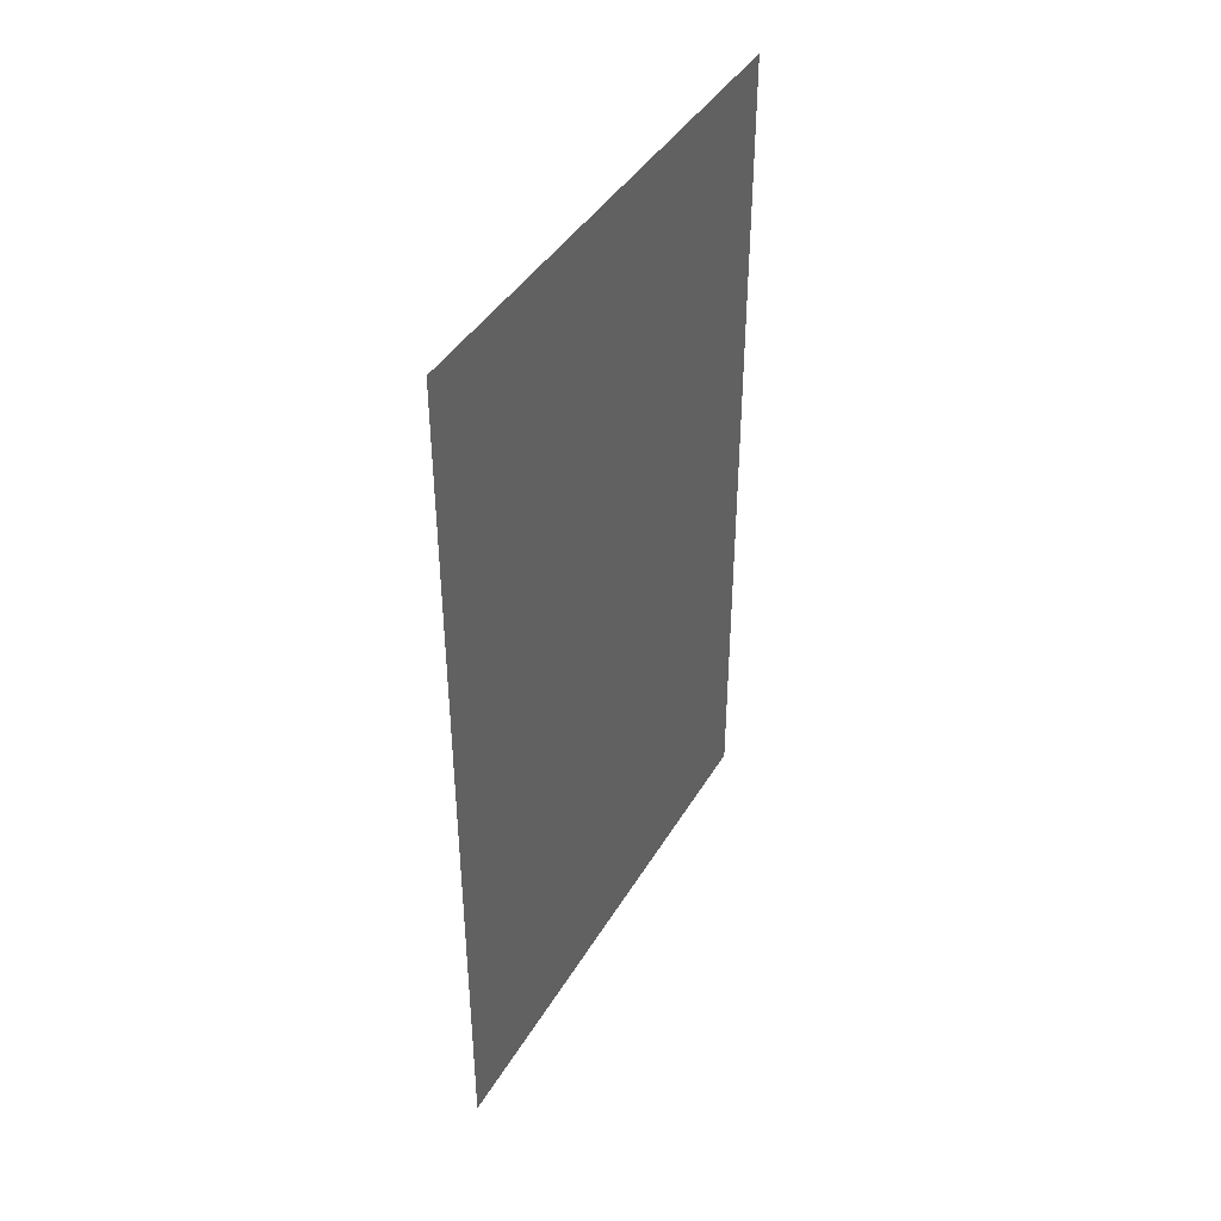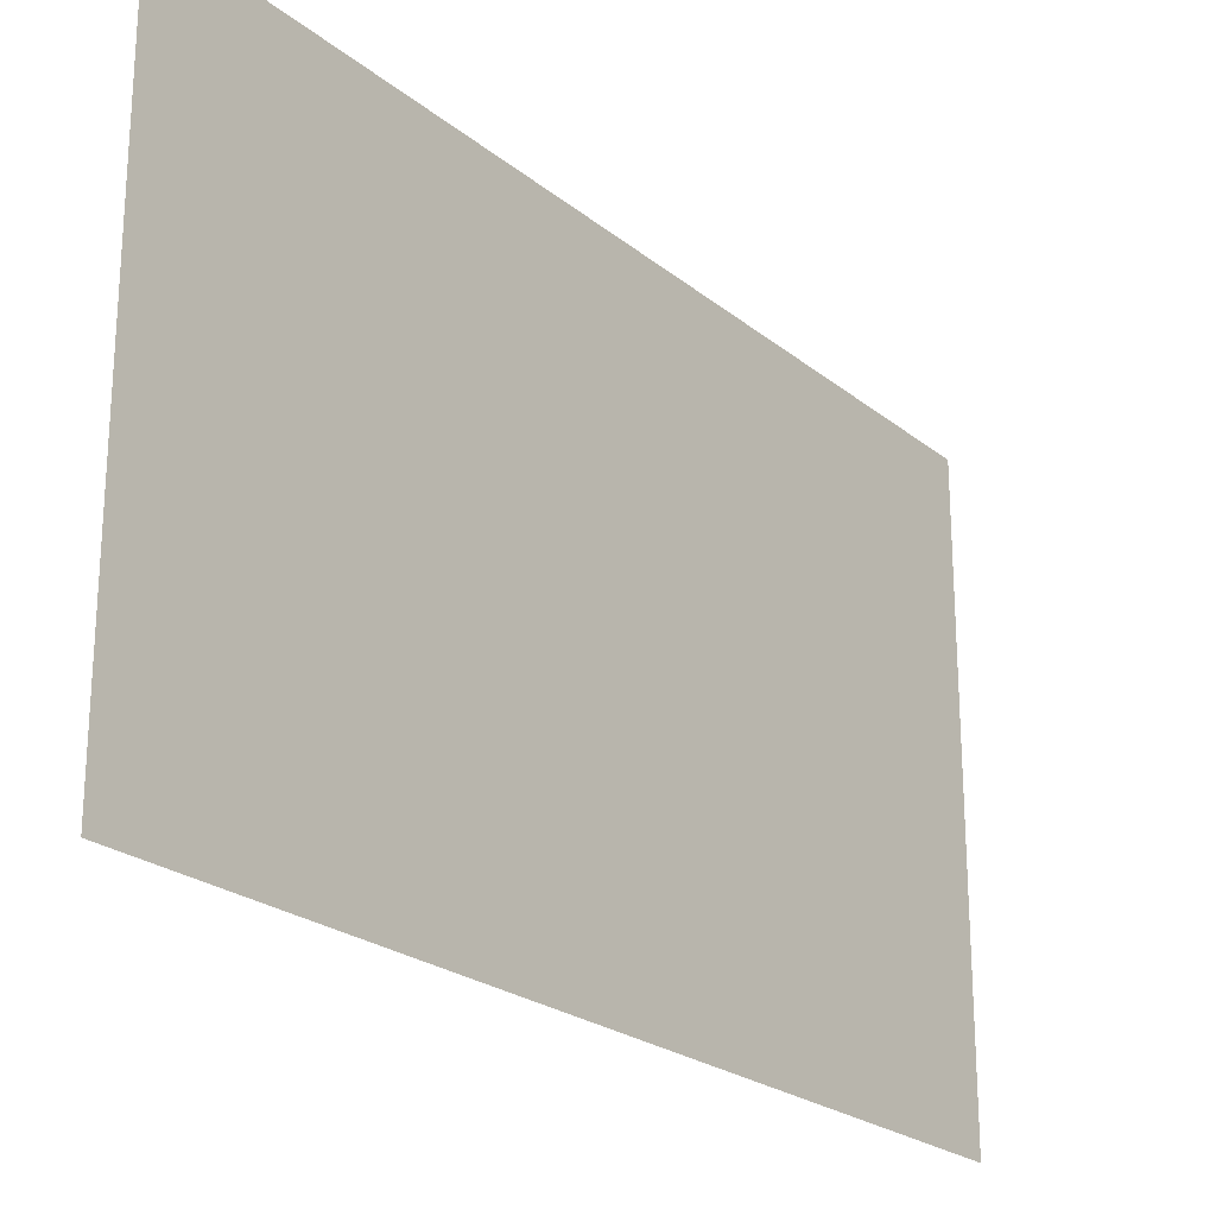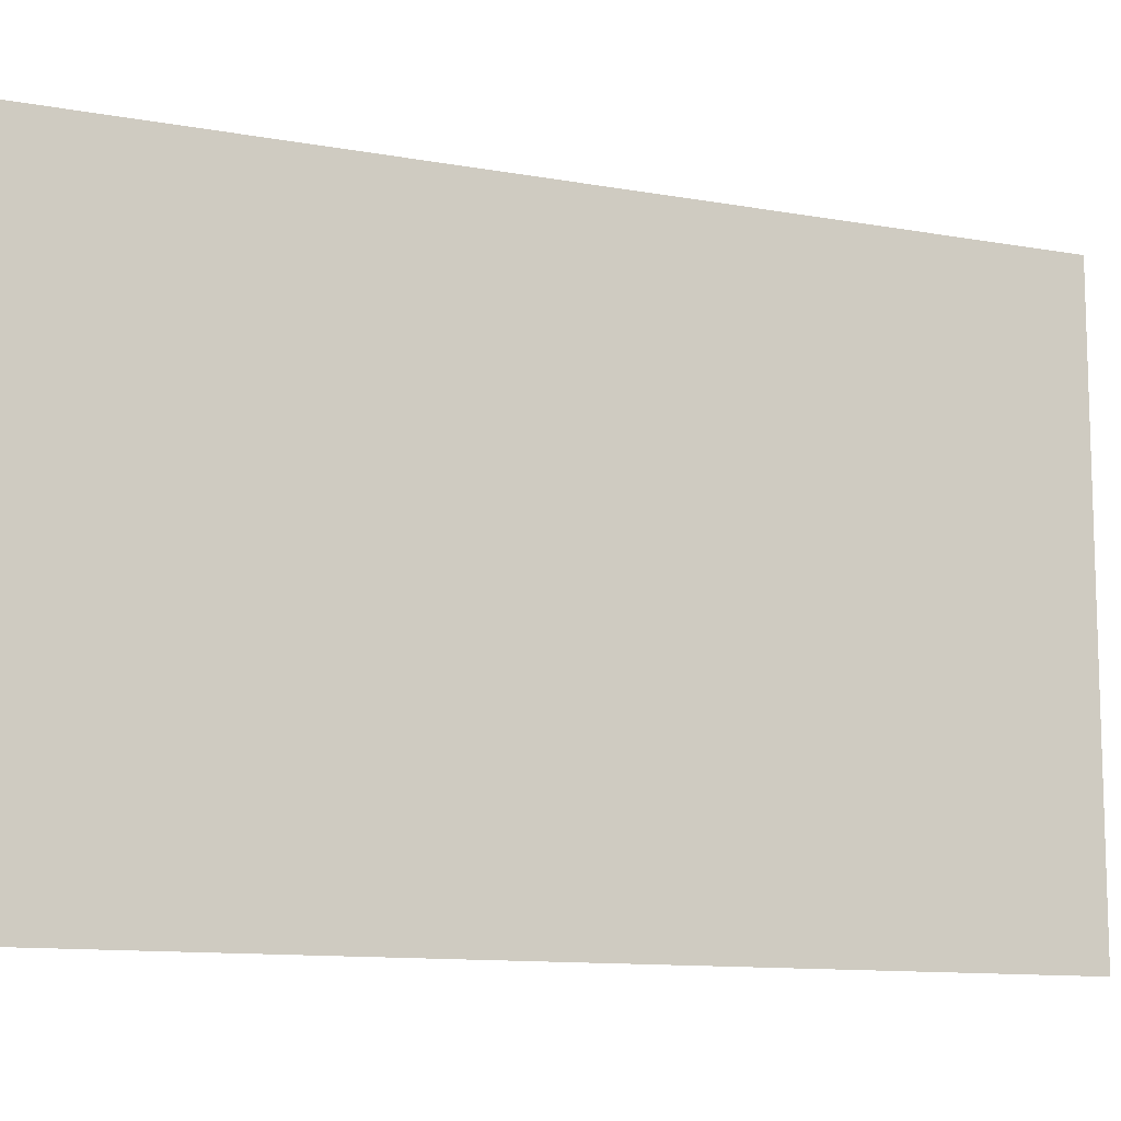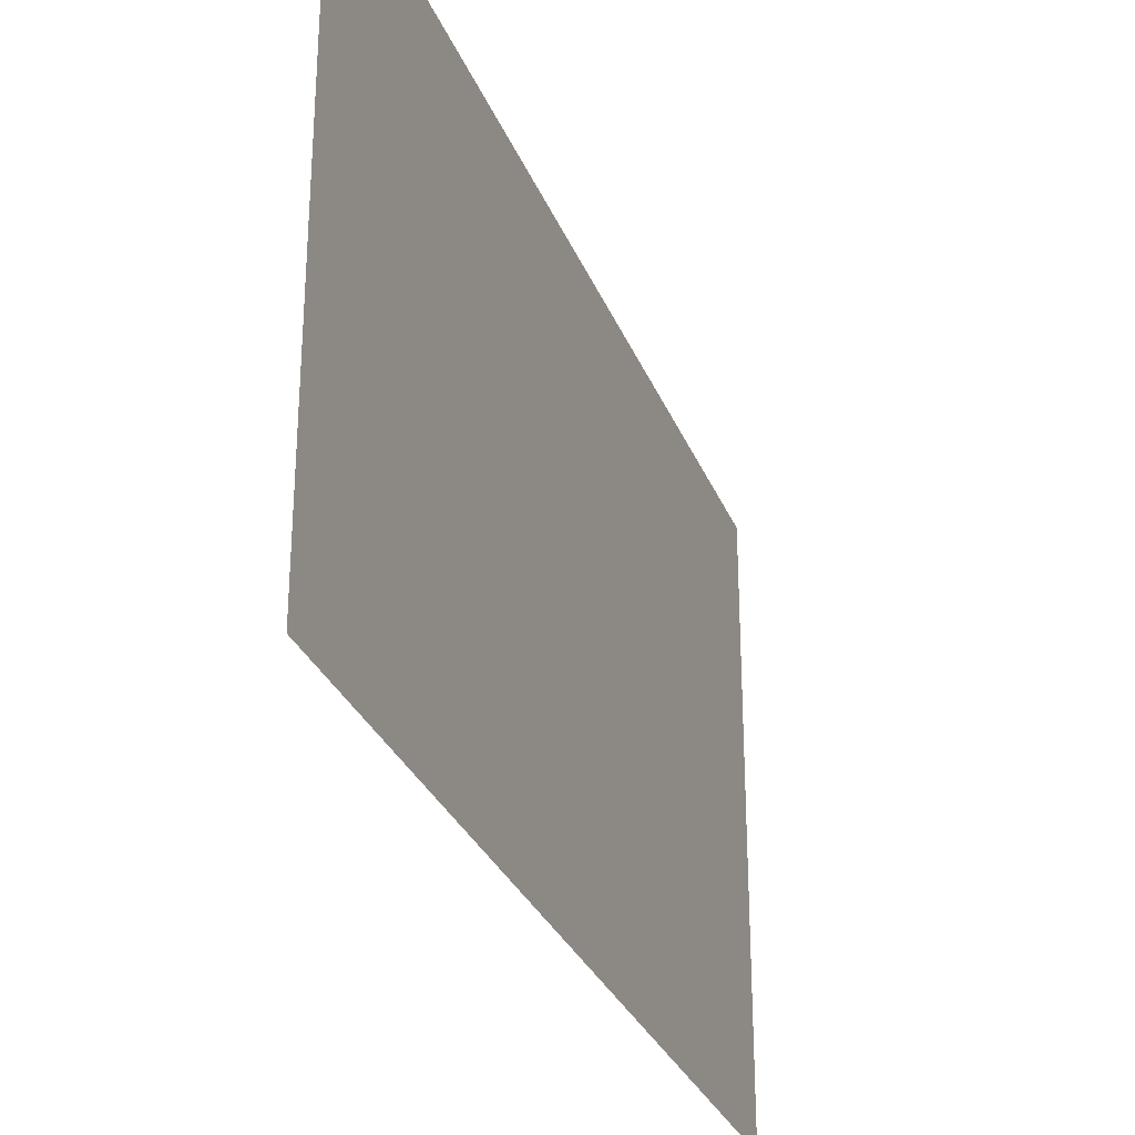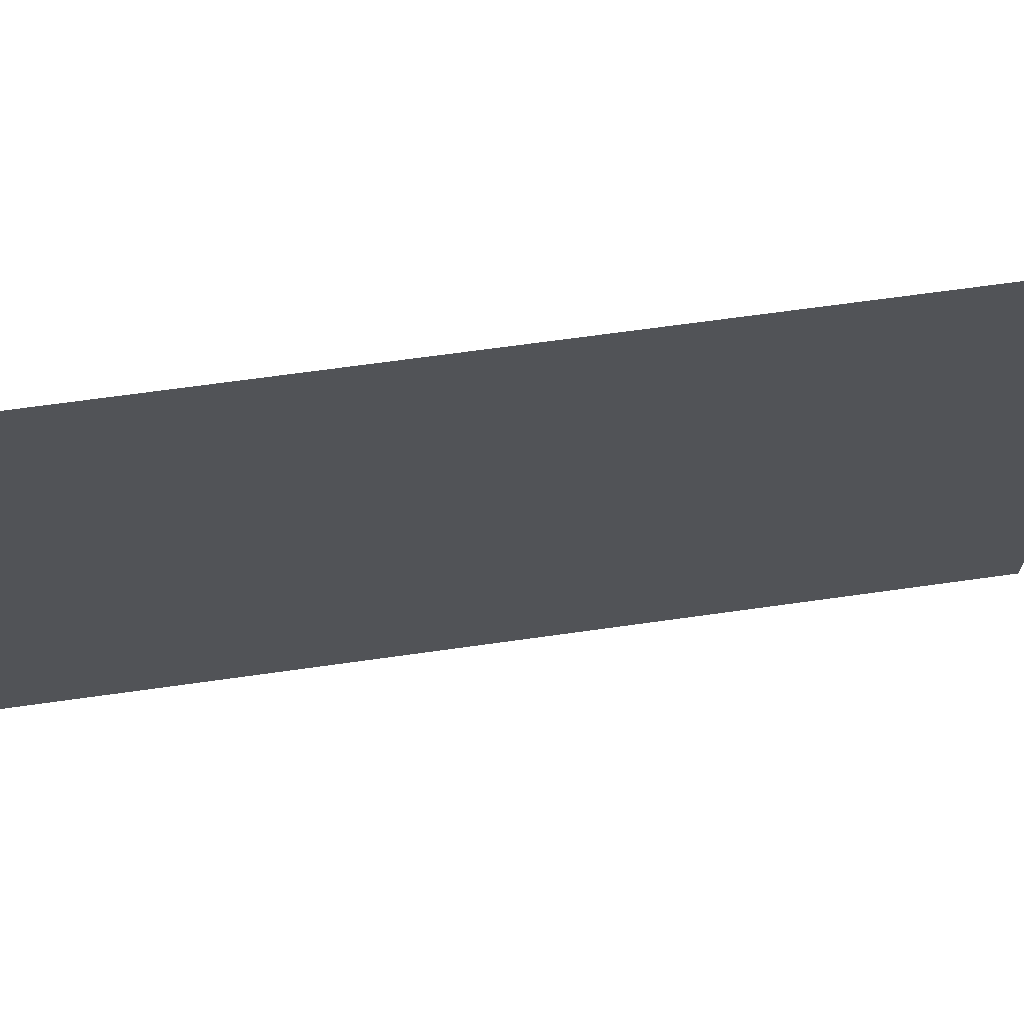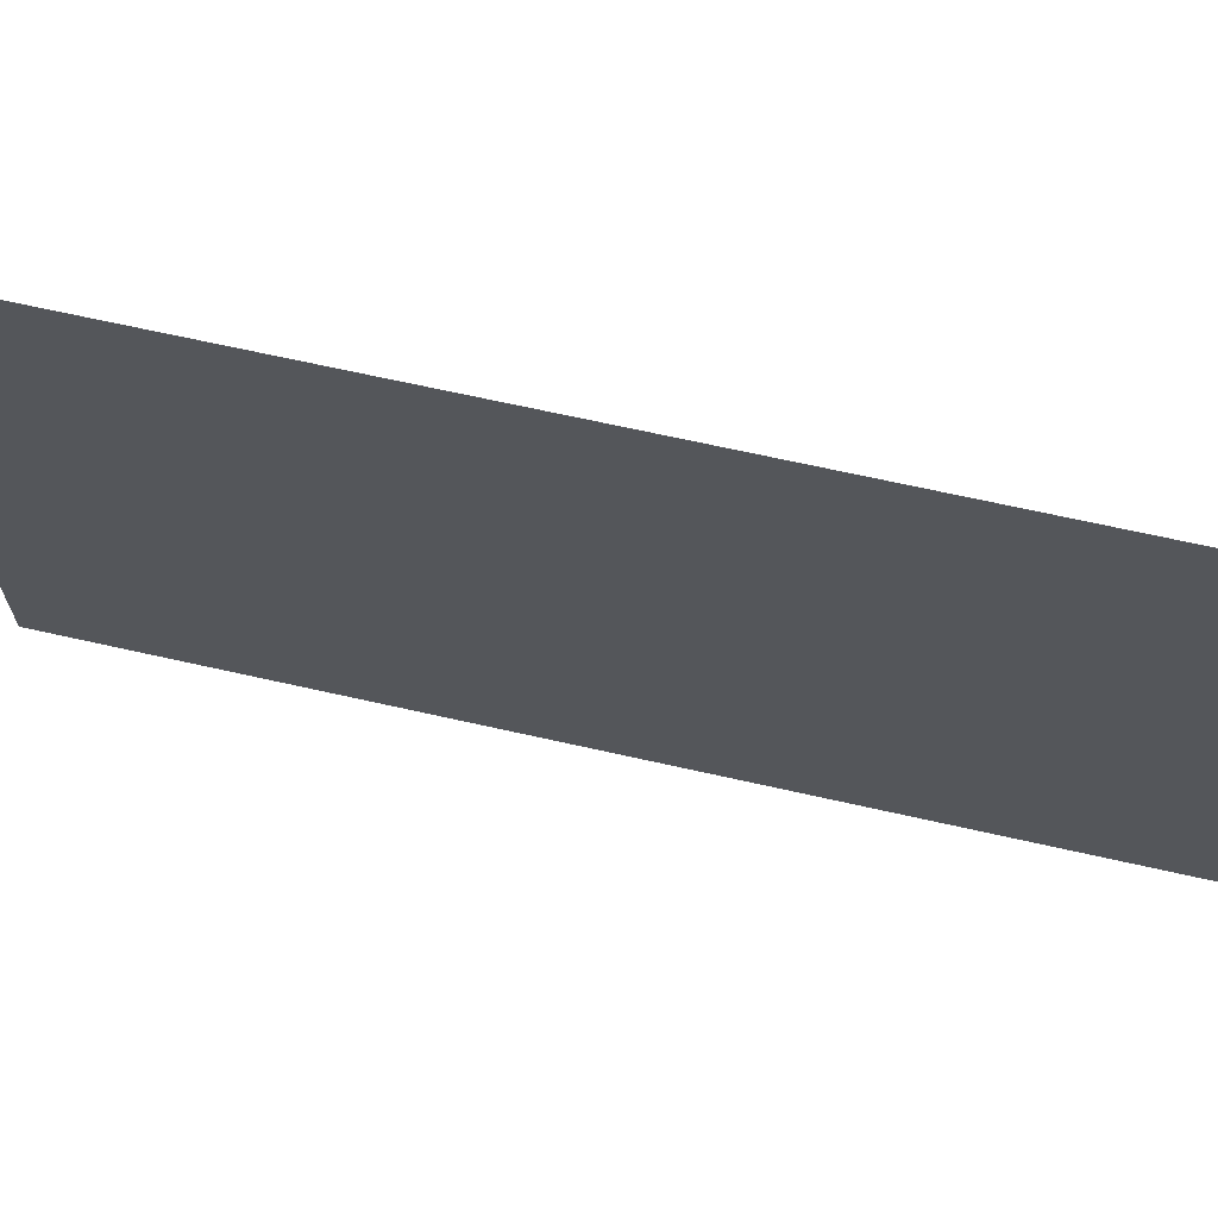
<metadata>
{"format":"obj","ext":"obj","renderer":"f3d","projection":"perspective","resolution":1024,"background":"white","views":[{"elev":41.8,"azim":-151.6,"up":"+Z"},{"elev":-23.1,"azim":-143.3,"up":"+Y"},{"elev":-11.3,"azim":66.1,"up":"+Y"},{"elev":-29.6,"azim":19.1,"up":"+Y"},{"elev":66.5,"azim":81.9,"up":"+Y"},{"elev":68.1,"azim":102.7,"up":"+Y"}]}
</metadata>
<code>
o wall2_Plane.001
v 8 10 8
v 8 0 8
v 8 10 -8
v 8 0 -8
f 2 3 1
f 2 4 3

</code>
